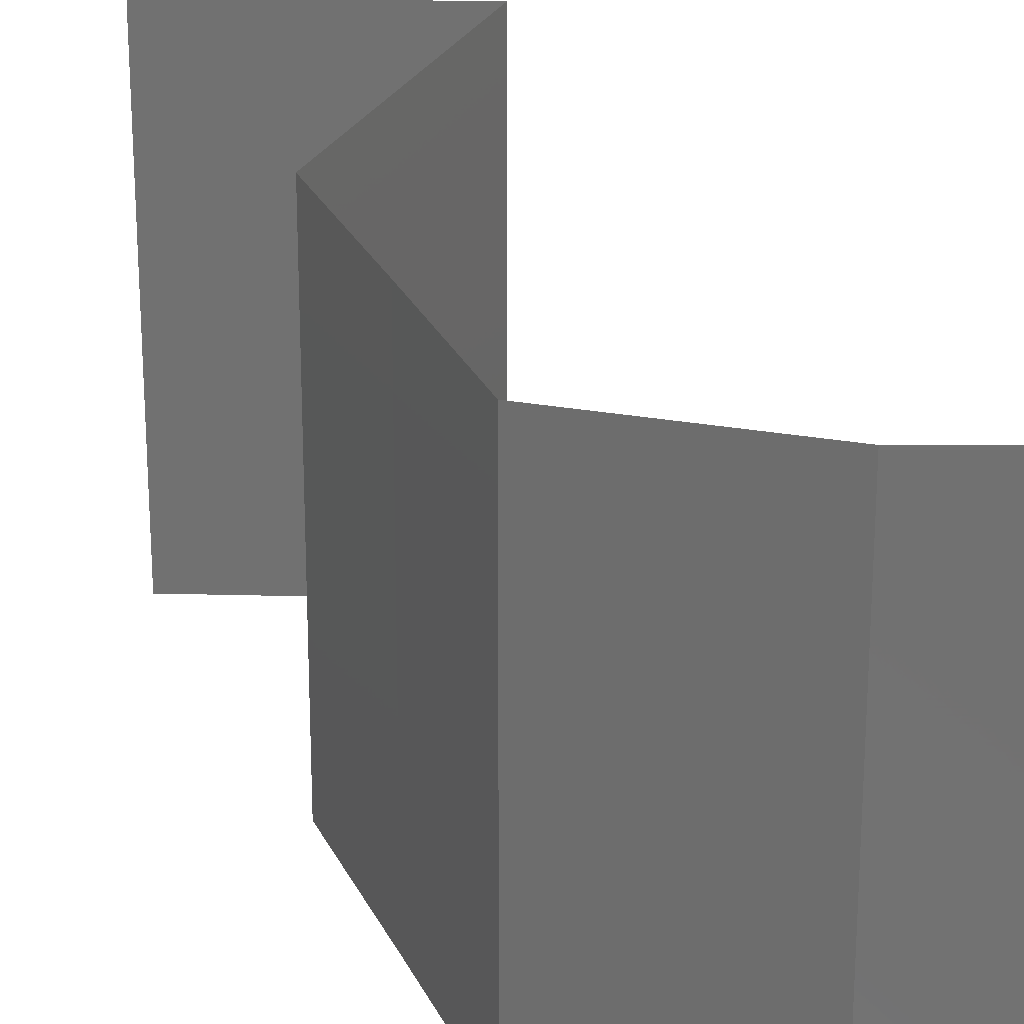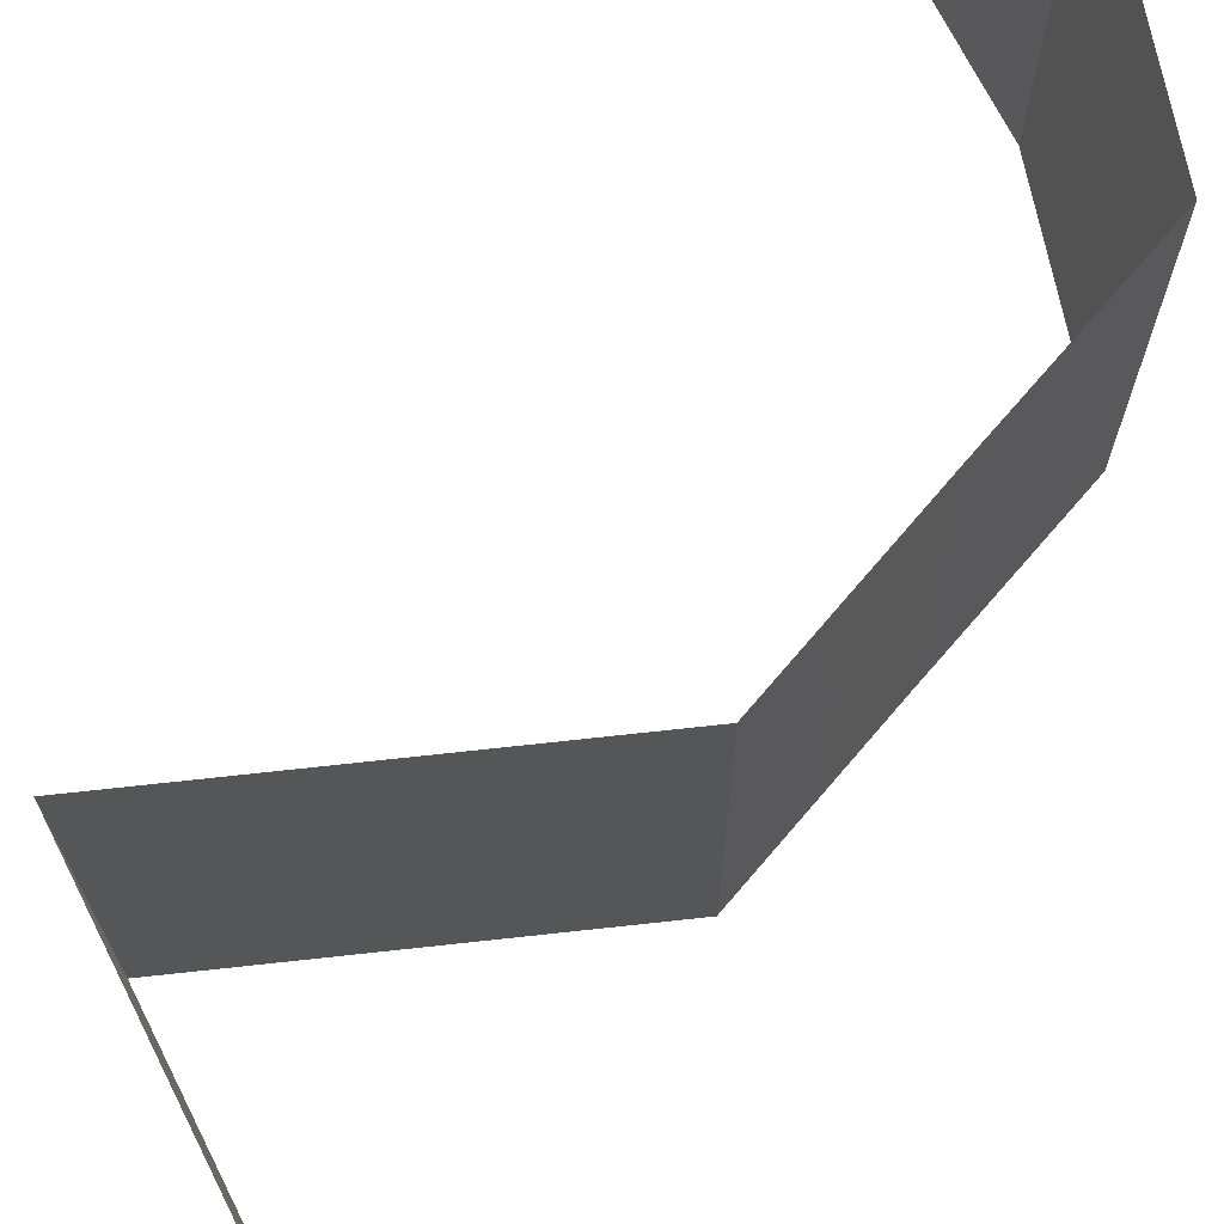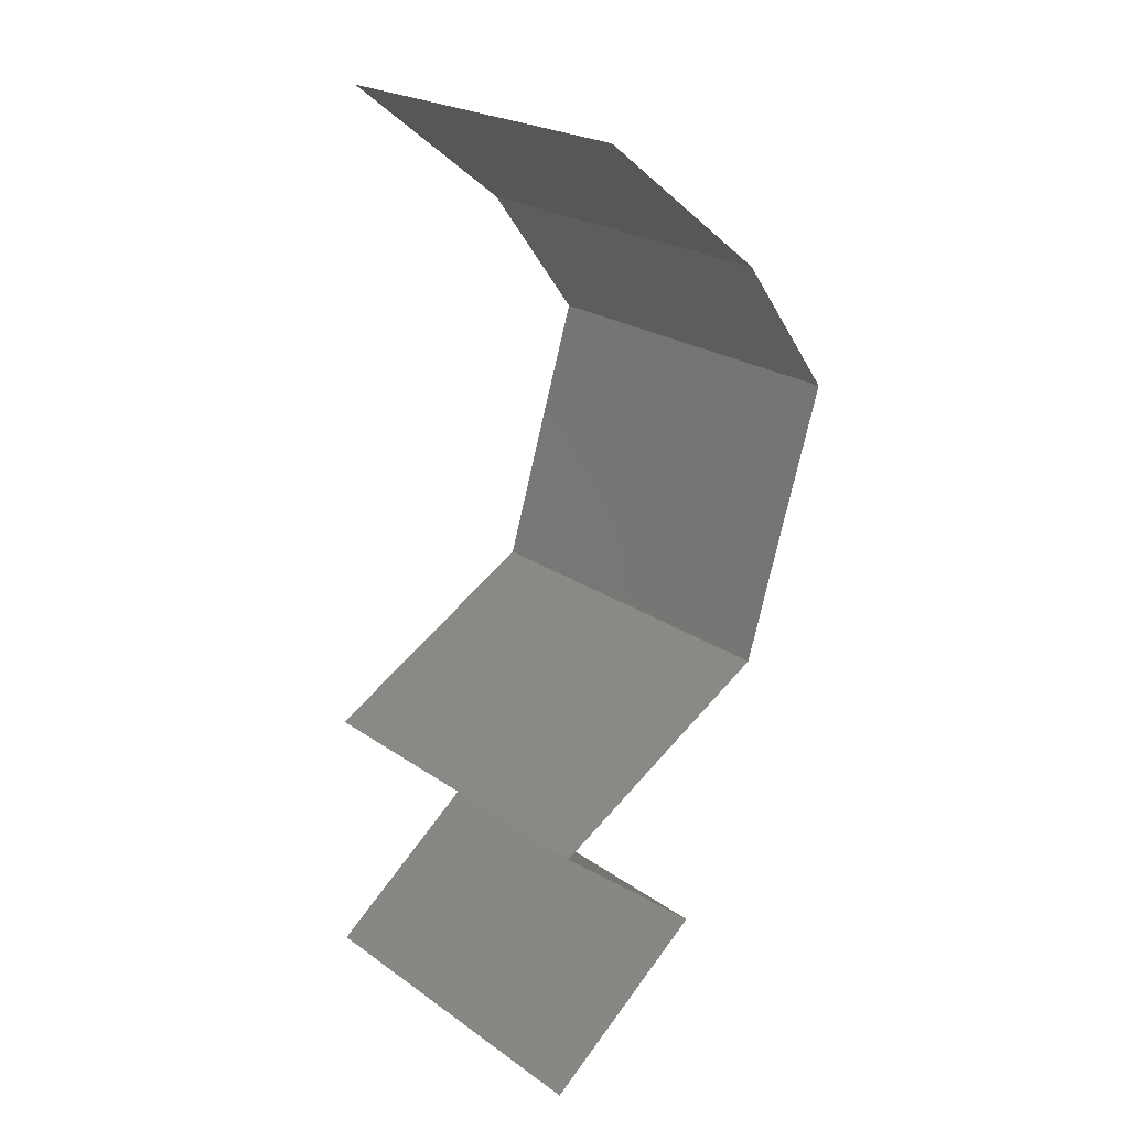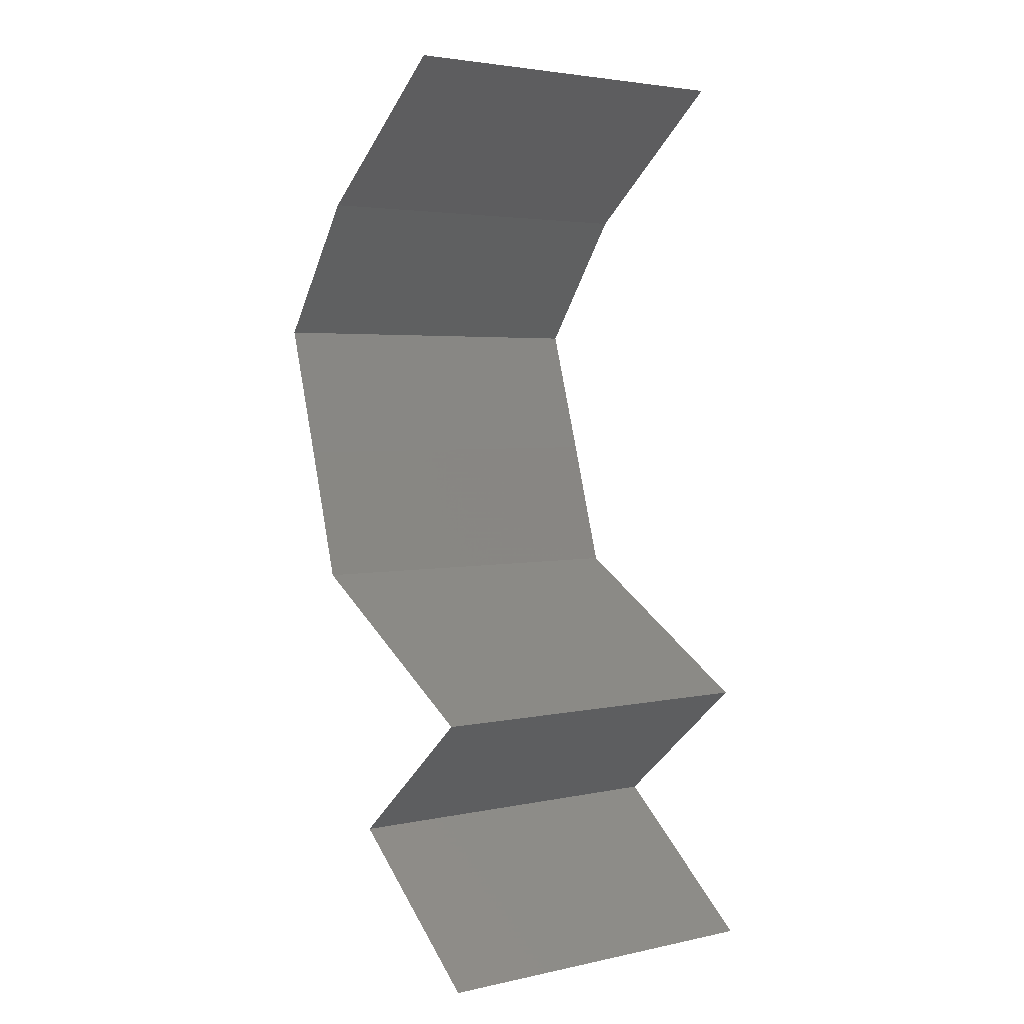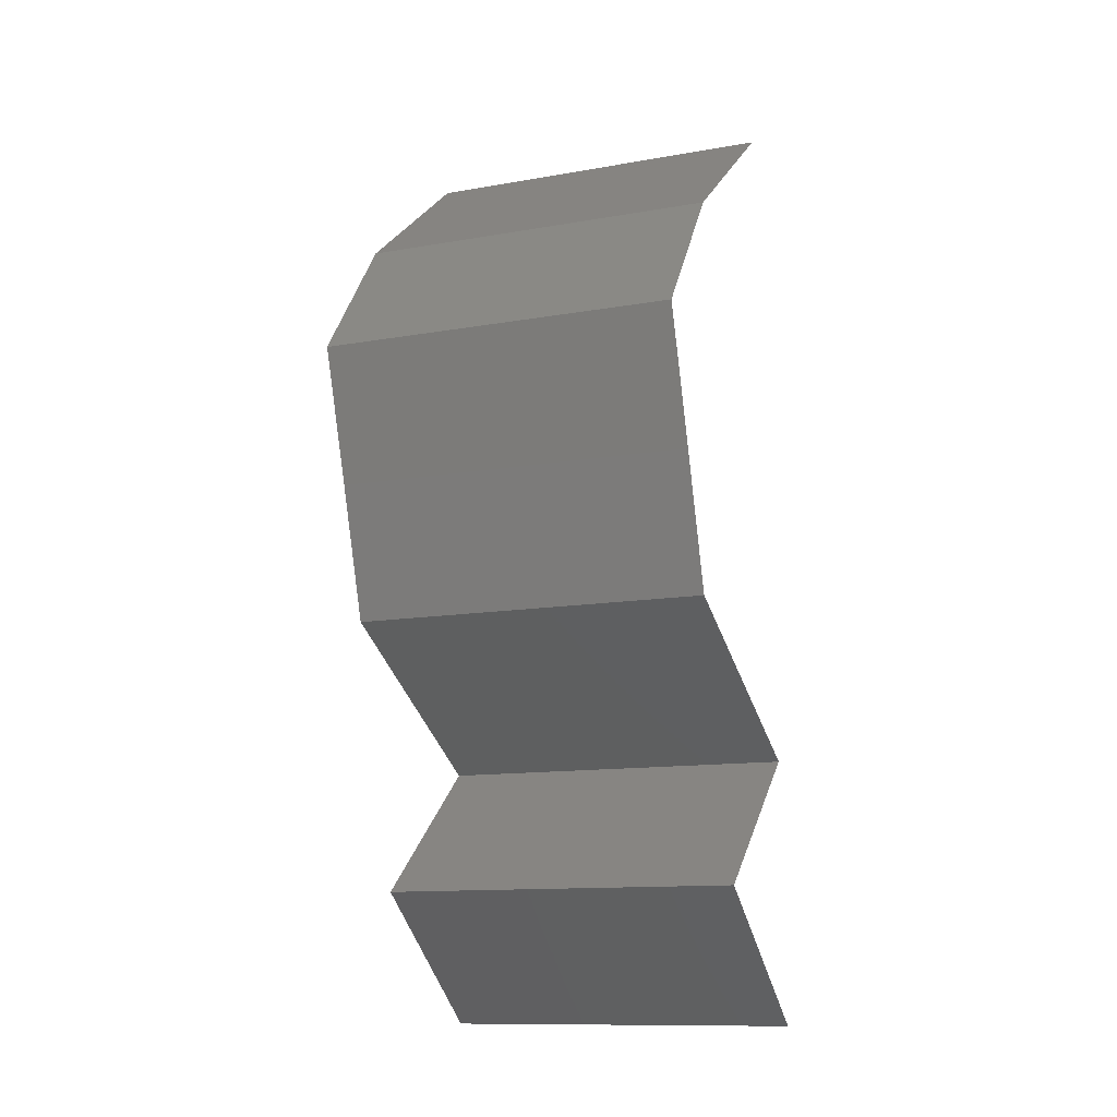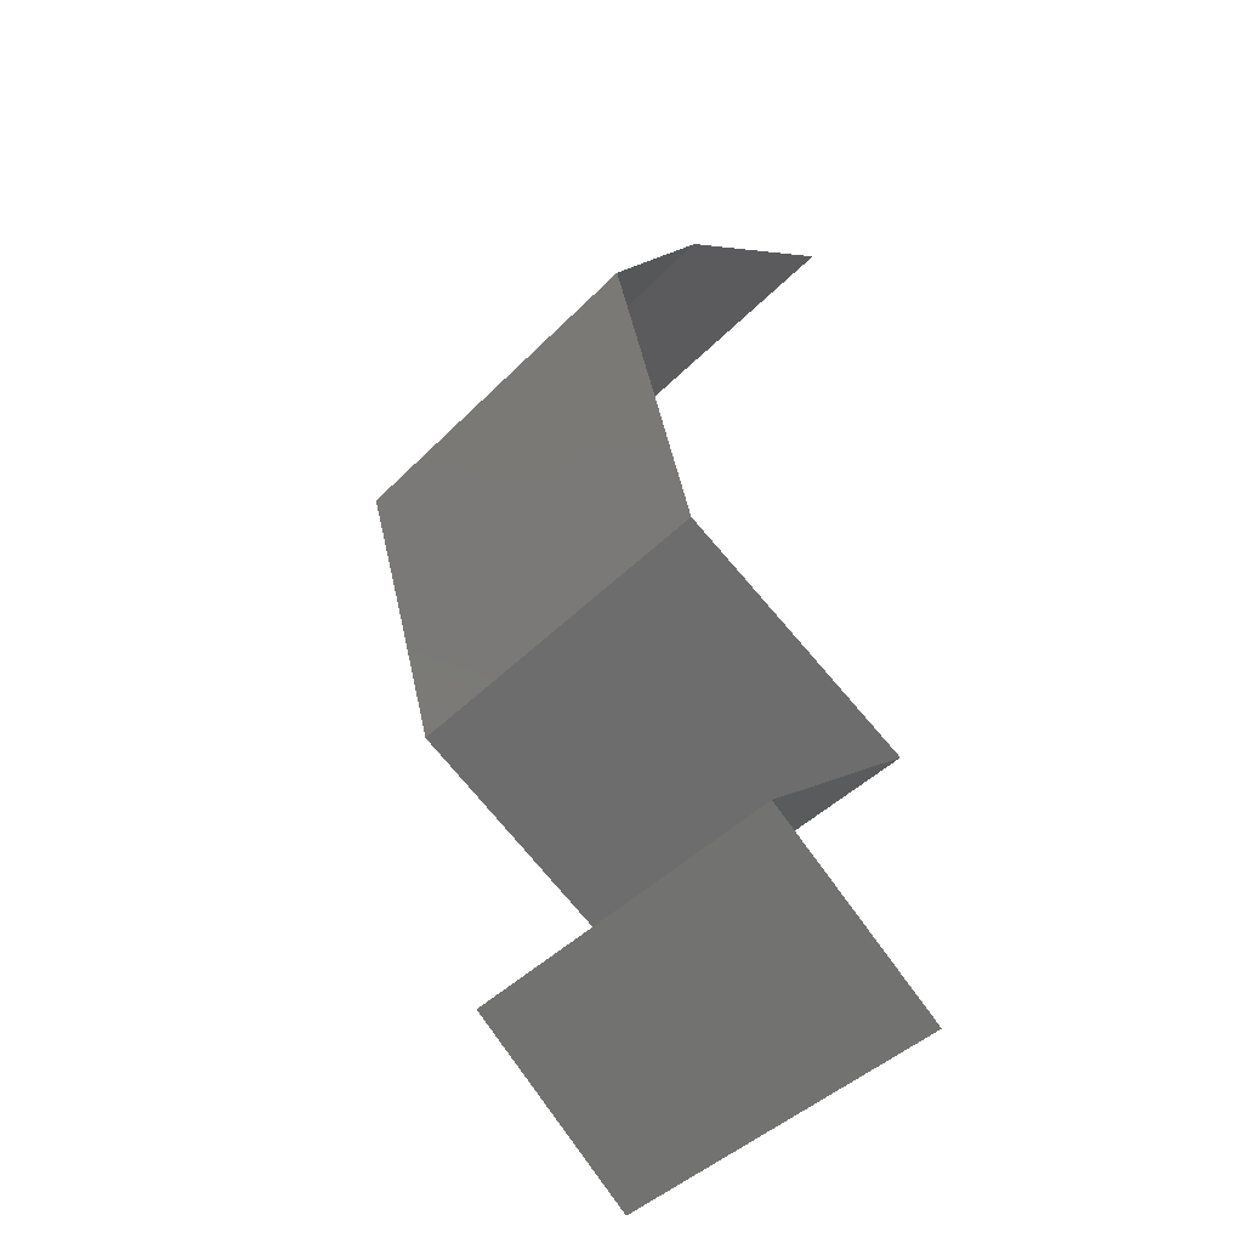
<metadata>
{"format":"stl","ext":"stl","renderer":"f3d","projection":"perspective","resolution":1024,"background":"white","views":[{"elev":26.6,"azim":142.1,"up":"+Z"},{"elev":74.8,"azim":23.6,"up":"+Z"},{"elev":23.2,"azim":-40.6,"up":"+Y"},{"elev":3.6,"azim":-125.6,"up":"+Y"},{"elev":-12.1,"azim":112.8,"up":"+Y"},{"elev":-44.7,"azim":139.2,"up":"+Y"}]}
</metadata>
<code>
# stl→obj: 41 verts, 60 faces
v 0.03082 0.05825 0
v 0.04014 0.05097 0
v 0.03548 0.05461 0.00602
v 0.04014 0.05097 0.02
v 0.03082 0.05825 0.02
v 0.03548 0.05461 0.01408
v 0.04014 0.05097 0.01
v 0.03082 0.05825 0.01
v 0.04282 0.04733 0.015
v 0.0455 0.04369 0
v 0.0455 0.04369 0.01
v 0.04282 0.04733 0.005
v 0.0455 0.04369 0.02
v 0.04323 0.03641 0
v 0.04323 0.03641 0.01
v 0.04436 0.04005 0.005
v 0.04436 0.04005 0.015
v 0.04323 0.03641 0.02
v 0.04212 0.03277 0.015
v 0.04101 0.02913 0
v 0.04101 0.02913 0.01
v 0.04212 0.03277 0.005
v 0.04101 0.02913 0.02
v 0.03464 0.02549 0
v 0.03451 0.02541 0.007489
v 0.02827 0.02184 0
v 0.02827 0.02184 0.01
v 0.03655 0.02658 0.01469
v 0.02827 0.02184 0.02
v 0.03216 0.02407 0.0146
v 0.03464 0.02549 0.02
v 0.0369 0.01456 0.02
v 0.03258 0.0182 0.01432
v 0.0369 0.01456 0
v 0.03258 0.0182 0.005729
v 0.0369 0.01456 0.01
v 0.02765 0.007281 0
v 0.03228 0.01092 0.005916
v 0.02765 0.007281 0.02
v 0.03228 0.01092 0.01398
v 0.02765 0.007281 0.01
f 1 2 3
f 4 5 6
f 3 7 6
f 5 8 6
f 8 3 6
f 2 7 3
f 8 1 3
f 7 4 6
f 4 7 9
f 10 11 12
f 7 2 12
f 11 13 9
f 11 7 12
f 7 11 9
f 2 10 12
f 13 4 9
f 14 15 16
f 13 11 17
f 11 10 16
f 15 18 17
f 11 15 17
f 15 11 16
f 10 14 16
f 18 13 17
f 18 15 19
f 20 21 22
f 15 14 22
f 21 23 19
f 21 15 22
f 23 18 19
f 14 20 22
f 15 21 19
f 20 24 25
f 24 26 25
f 26 27 25
f 21 20 25
f 23 21 28
f 27 29 30
f 31 23 28
f 29 31 30
f 28 25 30
f 31 28 30
f 28 21 25
f 25 27 30
f 32 29 33
f 26 34 35
f 27 35 33
f 35 36 33
f 29 27 33
f 34 36 35
f 27 26 35
f 36 32 33
f 34 37 38
f 39 32 40
f 41 40 38
f 40 36 38
f 32 36 40
f 37 41 38
f 36 34 38
f 41 39 40

</code>
